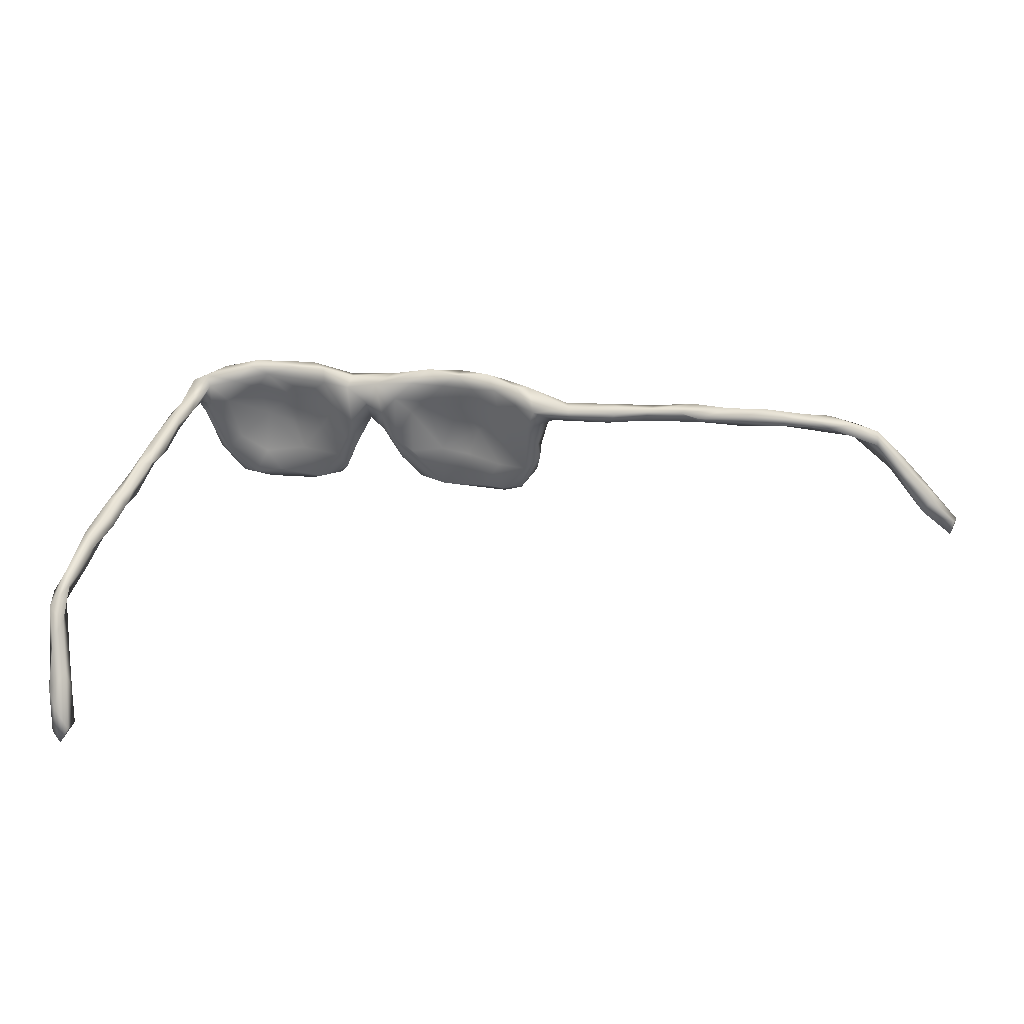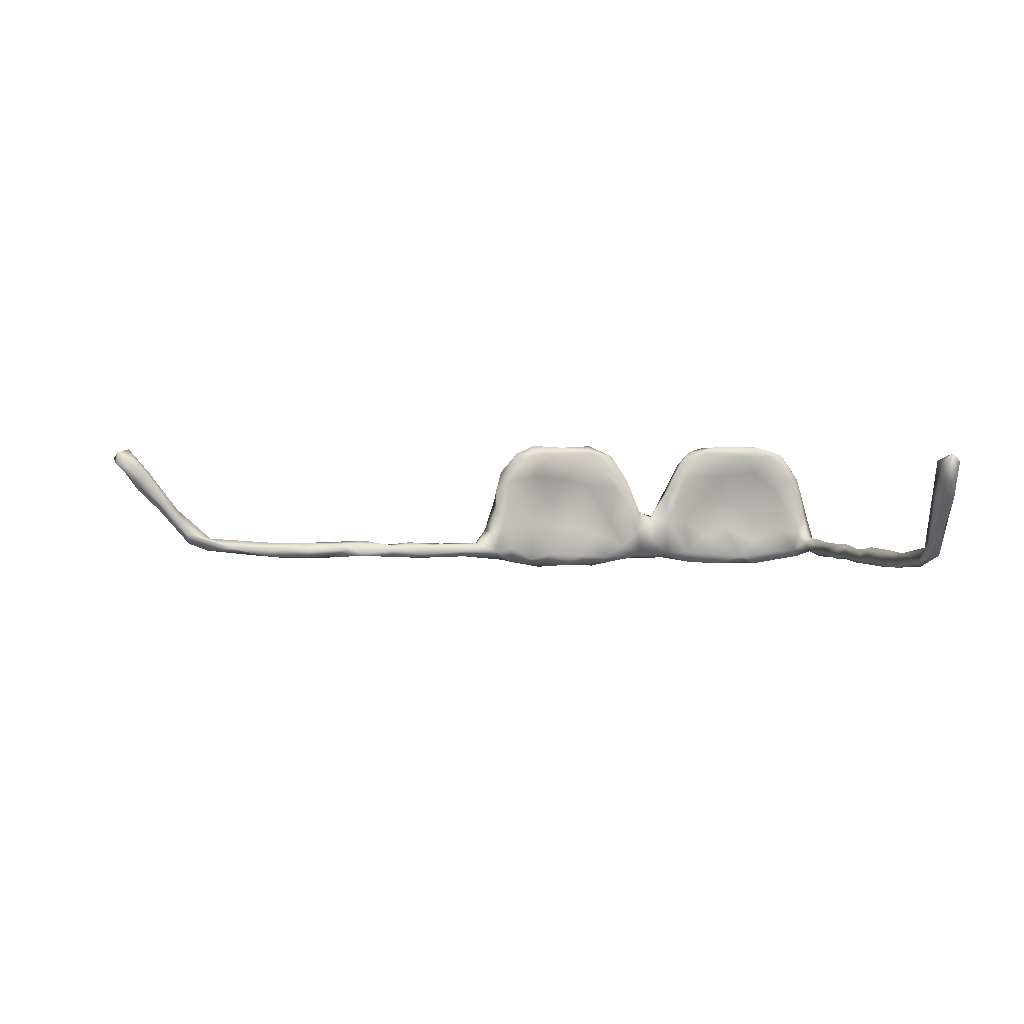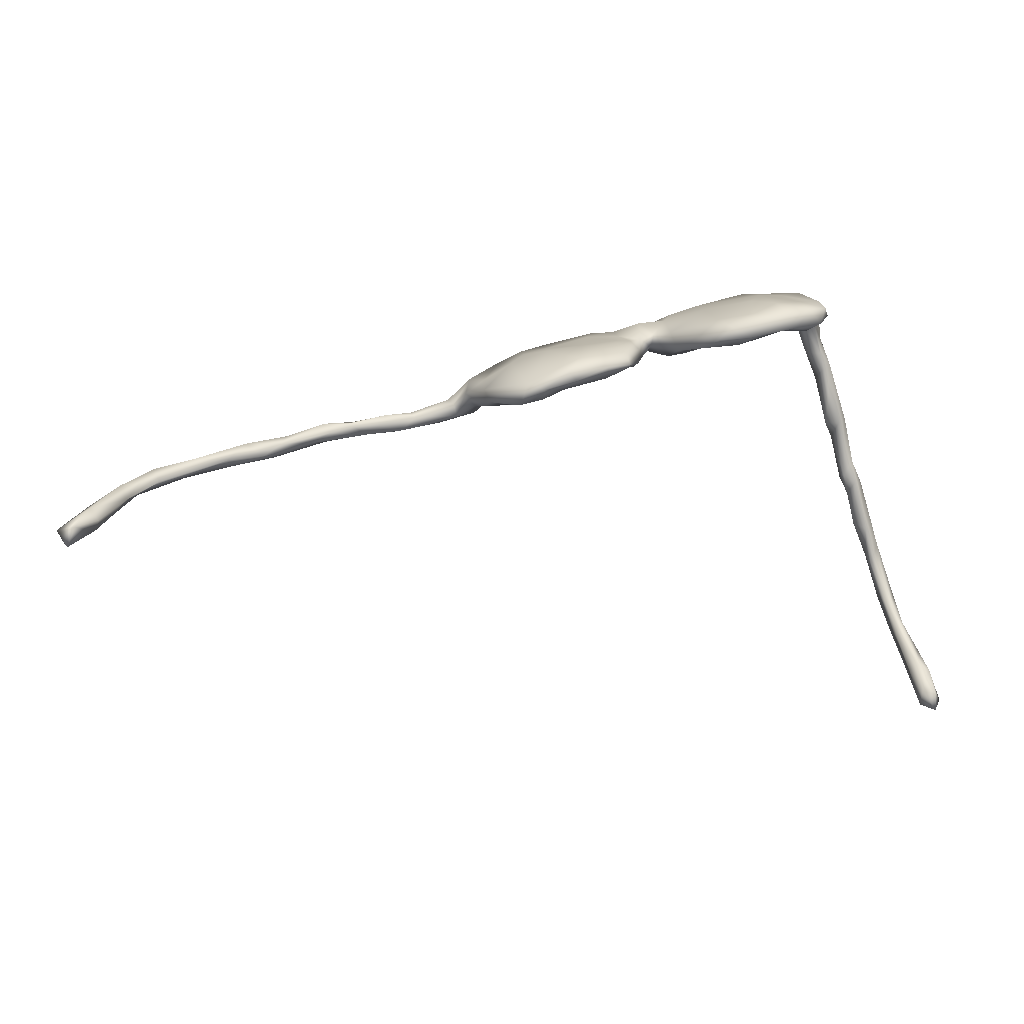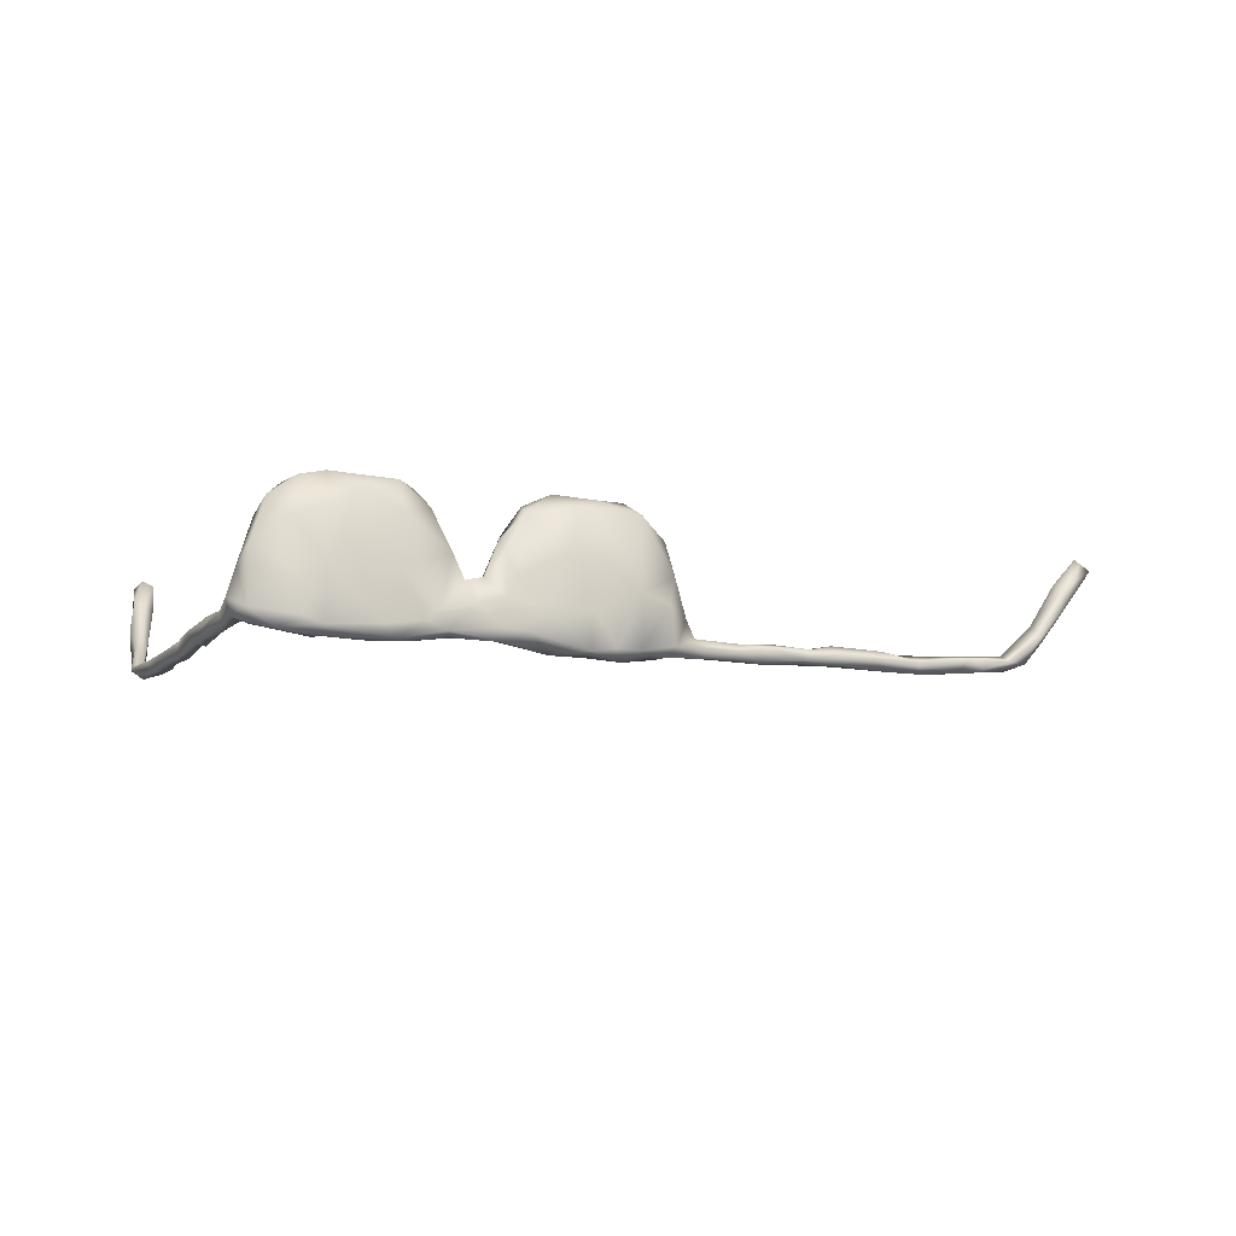
<metadata>
{"format":"obj","ext":"obj","renderer":"f3d","projection":"perspective","resolution":1024,"background":"white","views":[{"elev":-51.3,"azim":-174.4,"up":"+Y"},{"elev":2.7,"azim":4.7,"up":"+Z"},{"elev":8.1,"azim":-14.4,"up":"+Y"},{"elev":-12.8,"azim":171.5,"up":"+Z"}]}
</metadata>
<code>
v 0.2397 0.1237 -0.08923
v 0.2243 0.1478 -0.07678
v 0.2291 0.1372 -0.09031
v 0.2126 0.1138 -0.07626
v 0.1158 0.1028 -0.08583
v 0.1338 0.1225 -0.08688
v 0.0666 0.08743 -0.07679
v -0.002525 0.08167 -0.07923
v 3e-05 0.08975 -0.06149
v -0.06162 0.06678 -0.09133
v -0.03601 0.08785 -0.06635
v -0.08379 0.04435 -0.07158
v -0.1076 0.04595 -0.0888
v -0.1507 0.0589 -0.07736
v -0.116 0.06738 -0.08368
v -0.158 0.03828 -0.09193
v -0.1866 0.04231 -0.07568
v -0.2052 0.00871 -0.08129
v -0.2245 0.01243 -0.07749
v -0.4235 -0.04562 -0.06417
v -0.538 -0.07684 -0.0697
v -0.5922 -0.07424 -0.05466
v -0.6536 -0.1004 -0.06401
v 0.3401 0.1283 -0.06694
v 0.2835 0.1394 -0.08173
v 0.3116 0.111 -0.06342
v 0.3174 0.1272 -0.07539
v 0.2686 0.1132 -0.06745
v 0.1647 0.1104 -0.08899
v 0.1161 0.08765 -0.06778
v 0.07693 0.07034 -0.06669
v -0.002044 0.04504 -0.05343
v -0.03392 0.0533 -0.07568
v -0.1679 0.0135 -0.0759
v -0.2297 -0.0348 -0.06022
v -0.2727 -0.01338 -0.05747
v -0.2849 -0.02728 -0.06912
v -0.287 -0.04176 -0.06777
v -0.333 -0.03231 -0.05703
v -0.2854 -0.04903 -0.05841
v -0.3653 -0.05082 -0.07043
v -0.3573 -0.03897 -0.06871
v -0.3602 -0.06264 -0.06392
v -0.4161 -0.06098 -0.06798
v -0.4825 -0.05356 -0.06724
v -0.4911 -0.08086 -0.05606
v -0.5633 -0.09477 -0.06503
v -0.5956 -0.08789 -0.06977
v 0.3513 0.05764 -0.07077
v 0.3877 -0.03916 -0.06813
v 0.3749 -0.05127 -0.06822
v 0.3819 -0.08854 -0.06016
v 0.4006 -0.1018 -0.07006
v 0.4358 -0.189 -0.06618
v 0.4271 -0.2187 -0.06763
v 0.4191 -0.1741 -0.06874
v 0.4473 -0.272 -0.06538
v 0.4577 -0.2559 -0.06472
v 0.1498 0.131 -0.07013
v 0.09902 0.1173 -0.06145
v 0.06848 0.1035 -0.07071
v 0.03553 0.1046 -0.03513
v -0.05351 0.08345 -0.03079
v -0.1312 0.03255 -0.06793
v -0.1705 0.02423 -0.01127
v -0.2266 0.02065 -0.007272
v -0.2361 0.0183 -0.06358
v -0.2522 -0.001747 -0.02222
v -0.4707 -0.04627 -0.05361
v -0.5302 -0.0647 -0.05571
v -0.6733 -0.09454 -0.04276
v -0.6919 -0.102 -0.05826
v -0.7335 -0.1082 -0.04327
v -0.7309 -0.1256 -0.05446
v -0.7634 -0.1309 -0.04172
v 0.3462 0.1288 -0.04414
v 0.3343 0.1313 -0.002534
v 0.3191 0.1497 -0.05811
v 0.3158 0.1097 -0.02819
v 0.2882 0.1171 -0.02757
v 0.2354 0.1196 -0.04739
v 0.1092 0.08779 -0.01217
v 0.07676 0.05286 -0.01112
v 0.04871 0.06018 -0.03984
v 0.03013 0.06674 -0.07078
v 0.02335 0.04489 -0.02713
v -0.2011 -0.005959 -0.05689
v -0.2366 -0.0218 -0.02722
v -0.2668 -0.01975 -0.04442
v -0.2615 -0.03809 -0.04539
v -0.3287 -0.03814 -0.0454
v -0.3845 -0.05006 -0.04272
v -0.3488 -0.05881 -0.04681
v -0.3736 -0.03465 -0.04939
v -0.4034 -0.06413 -0.04948
v -0.4347 -0.04712 -0.04846
v -0.4634 -0.05951 -0.03964
v -0.464 -0.07503 -0.06557
v -0.4929 -0.0751 -0.04585
v -0.5498 -0.09738 -0.05666
v -0.5395 -0.07528 -0.04174
v -0.5663 -0.0926 -0.04273
v -0.6209 -0.09736 -0.04182
v -0.6298 -0.111 -0.06414
v -0.6115 -0.1077 -0.05151
v -0.6882 -0.1245 -0.05053
v -0.7258 -0.1261 -0.03322
v -0.7612 -0.1454 -0.02575
v 0.3543 0.07498 -0.0496
v 0.3351 0.1064 -0.03887
v 0.3263 0.09272 -0.04747
v 0.3693 0.04613 -0.0592
v 0.37 0.0342 -0.04614
v 0.3508 0.05118 -0.04092
v 0.3563 0.02255 -0.04294
v 0.333 0.05218 -0.05864
v 0.3519 0.01036 -0.06169
v 0.3678 -0.03515 -0.04433
v 0.3694 -0.06523 -0.05561
v 0.4009 -0.05924 -0.04822
v 0.3862 -0.06421 -0.04011
v 0.4138 -0.124 -0.06572
v 0.4153 -0.1301 -0.04635
v 0.4183 -0.1641 -0.03941
v 0.4005 -0.1579 -0.06291
v 0.4008 -0.152 -0.04521
v 0.4345 -0.1676 -0.05194
v 0.4101 -0.1837 -0.05233
v 0.4228 -0.2352 -0.05252
v 0.4395 -0.2427 -0.03912
v 0.4636 -0.2715 -0.04532
v 0.4513 -0.3041 -0.03953
v 0.4468 -0.2913 -0.05413
v 0.4744 -0.3393 -0.05896
v 0.4681 -0.3611 -0.0488
v 0.4927 -0.4289 -0.00241
v 0.2627 0.1482 -0.01131
v 0.2506 0.1491 -0.06733
v 0.2241 0.1488 0.003918
v 0.2256 0.1233 0.008135
v 0.1314 0.1265 0.001039
v 0.1488 0.1056 -0.03755
v 0.1813 0.1222 -0.02137
v 0.1355 0.09745 0.02645
v 0.08085 0.1078 -0.04461
v 0.04946 0.08999 -0.001863
v 0.02359 0.081 0.006128
v -0.005034 0.08511 -0.01862
v -0.01766 0.07984 0.01054
v -0.0501 0.05751 -0.03381
v -0.1048 0.05502 -0.02024
v -0.1199 0.0669 -0.02847
v -0.1602 0.05918 -0.0148
v -0.7585 -0.1263 -0.01455
v -0.7864 -0.1264 -0.001173
v 0.3275 0.1148 -0.005086
v 0.2775 0.1121 0.04387
v 0.07478 0.06429 0.04193
v 0.04536 0.06914 -0.003203
v 0.02565 0.05222 0.008864
v 0.007083 0.03881 0.02231
v -0.02402 0.05493 -0.01717
v -0.2311 -0.009057 0.04903
v -0.7795 -0.1454 0.01845
v -0.8099 -0.1604 0.02072
v 0.4936 -0.3609 -0.03939
v 0.4769 -0.3685 -0.02615
v 0.4871 -0.4109 0.02057
v 0.495 -0.3962 -0.03678
v 0.4766 -0.4097 -0.01825
v 0.2678 0.1402 0.06237
v 0.1935 0.1415 0.04865
v 0.184 0.115 0.02383
v -0.002495 0.08049 0.03808
v -0.1323 0.04109 0.02031
v -0.1359 0.06668 0.03537
v 0.3181 0.1385 0.02696
v 0.3161 0.118 0.06463
v 0.09234 0.05953 0.02612
v 0.06518 0.09253 0.03352
v -0.217 -0.01224 -0.01564
v -0.2298 -0.01781 0.01466
v -0.2055 -0.01336 0.06613
v -0.7988 -0.1656 0.02751
v -0.794 -0.1368 -0.005457
v -0.8402 -0.182 0.06416
v 0.5044 -0.4374 0.03281
v 0.492 -0.3984 -0.000172
v 0.4749 -0.4212 0.01997
v 0.2227 0.1389 0.07833
v 0.1278 0.1141 0.07714
v 0.09455 0.09158 0.09201
v -0.08129 0.07525 0.04251
v -0.185 0.04619 0.000895
v -0.2357 0.008608 0.03302
v 0.3012 0.1308 0.08952
v 0.2389 0.1104 0.07794
v 0.1762 0.1056 0.07341
v 0.1129 0.07259 0.07047
v 0.00508 0.06839 0.05838
v 0.002118 0.04878 0.06763
v -0.0181 0.043 0.05359
v -0.06807 0.04918 0.05767
v -0.1106 0.0408 0.06747
v -0.1615 0.01548 0.07504
v -0.1965 -0.01057 0.1012
v -0.8351 -0.1488 0.07486
v -0.8285 -0.1806 0.08457
v -0.8334 -0.1487 0.04617
v -0.8424 -0.1699 0.05379
v 0.5044 -0.4745 0.0575
v 0.4873 -0.4543 0.07508
v 0.4745 -0.4644 0.06784
v 0.4778 -0.458 0.03739
v 0.479 -0.5149 0.1011
v 0.1753 0.1239 0.1061
v 0.1349 0.1037 0.1236
v -0.02857 0.06719 0.09733
v -0.1258 0.04035 0.1249
v -0.1044 0.05954 0.1055
v -0.1881 0.02421 0.1126
v 0.2846 0.1071 0.1113
v 0.2632 0.129 0.1176
v 0.3022 0.1058 0.06046
v 0.2613 0.09632 0.109
v 0.2284 0.1215 0.1265
v 0.2403 0.1025 0.1255
v 0.2189 0.0961 0.1097
v 0.1647 0.08801 0.1263
v 0.1472 0.07627 0.1154
v 0.1145 0.08435 0.1158
v 0.1002 0.07105 0.09436
v -0.02539 0.04787 0.1096
v -0.06545 0.04694 0.1284
v -0.06369 0.02901 0.1147
v -0.1143 0.02674 0.1258
v -0.1322 0.01239 0.1128
v -0.1654 0.01515 0.1293
v -0.163 -0.001413 0.1121
v -0.1947 0.002172 0.1153
v -0.2233 0.003191 0.08147
v -0.8231 -0.1662 0.08303
v -0.8583 -0.1683 0.1245
v -0.8692 -0.1977 0.1198
v -0.8747 -0.1926 0.1005
v -0.8831 -0.1739 0.1093
v 0.5021 -0.4624 0.08292
v 0.5071 -0.5052 0.1118
v 0.4962 -0.4973 0.07287
v 0.4956 -0.5194 0.1227
v 0.4944 -0.4892 0.1215
v 0.4768 -0.4878 0.1127
f 26 116 111
f 43 40 93
f 50 120 122
f 127 122 123
f 128 55 129
f 58 54 127
f 110 79 111
f 79 26 111
f 40 35 90
f 114 110 111
f 113 112 109
f 113 109 114
f 114 116 115
f 116 114 111
f 50 112 113
f 115 113 114
f 118 115 117
f 118 117 119
f 115 116 117
f 120 50 113
f 120 113 121
f 121 113 118
f 118 113 115
f 121 118 119
f 119 52 121
f 122 120 123
f 120 121 126
f 123 120 126
f 52 126 121
f 52 125 126
f 124 123 126
f 123 124 127
f 128 124 126
f 128 126 125
f 130 127 124
f 130 124 129
f 129 124 128
f 15 10 13
f 10 12 13
f 63 11 15
f 11 10 15
f 8 10 11
f 10 85 33
f 8 85 10
f 9 8 11
f 7 85 8
f 61 8 9
f 61 7 8
f 6 7 61
f 5 31 7
f 6 5 7
f 6 61 60
f 5 30 31
f 6 29 5
f 59 6 60
f 6 3 29
f 59 2 6
f 3 4 29
f 2 3 6
f 1 4 3
f 3 25 1
f 2 25 3
f 138 25 2
f 78 25 138
f 137 78 138
f 58 134 57
f 55 57 129
f 58 57 55
f 54 58 55
f 56 54 55
f 56 128 125
f 128 56 55
f 122 54 56
f 127 54 122
f 53 56 125
f 82 179 83
f 122 56 53
f 125 52 53
f 50 53 52
f 50 122 53
f 51 50 52
f 51 52 119
f 119 117 51
f 117 50 51
f 49 50 117
f 116 49 117
f 112 50 49
f 38 35 40
f 85 32 33
f 85 31 84
f 4 30 29
f 4 142 30
f 4 28 81
f 1 28 4
f 43 93 95
f 44 43 95
f 98 44 95
f 47 46 100
f 47 105 104
f 23 104 106
f 49 24 109
f 112 49 109
f 94 20 96
f 96 69 97
f 101 22 102
f 22 103 102
f 103 71 107
f 155 75 185
f 92 91 94
f 93 92 95
f 94 96 92
f 95 92 96
f 96 97 95
f 95 97 99
f 95 99 98
f 98 99 46
f 97 101 99
f 100 46 99
f 100 99 102
f 99 101 102
f 100 102 105
f 47 100 105
f 102 103 105
f 104 105 106
f 105 103 106
f 106 103 107
f 74 23 106
f 106 107 108
f 106 108 74
f 108 107 164
f 74 108 75
f 109 24 76
f 109 76 110
f 109 110 114
f 27 28 1
f 25 27 1
f 27 26 28
f 24 27 25
f 22 48 23
f 22 21 48
f 70 21 22
f 45 21 70
f 20 45 69
f 17 19 67
f 17 18 19
f 17 16 18
f 16 34 18
f 14 16 17
f 16 64 34
f 14 15 16
f 15 13 16
f 13 64 16
f 13 12 64
f 150 12 33
f 12 10 33
f 85 7 31
f 5 29 30
f 81 143 4
f 24 25 78
f 26 24 116
f 27 24 26
f 24 49 116
f 47 104 48
f 21 47 48
f 21 46 47
f 45 98 21
f 21 98 46
f 45 44 98
f 20 41 44
f 42 41 20
f 94 42 20
f 43 44 41
f 39 42 94
f 38 40 43
f 41 38 43
f 42 38 41
f 39 37 42
f 42 37 38
f 19 38 37
f 36 19 37
f 67 19 36
f 19 35 38
f 19 18 35
f 18 87 35
f 18 34 87
f 72 23 74
f 23 48 104
f 20 44 45
f 71 72 73
f 107 71 73
f 103 22 71
f 204 203 235
f 242 207 243
f 186 208 245
f 243 207 246
f 211 247 248
f 247 212 252
f 218 234 233
f 234 219 236
f 231 192 232
f 201 233 235
f 235 233 234
f 234 236 235
f 235 236 237
f 204 235 237
f 237 236 238
f 237 238 239
f 205 237 239
f 239 238 240
f 239 206 183
f 238 221 240
f 239 240 206
f 221 241 240
f 206 240 241
f 242 243 208
f 208 243 244
f 245 208 244
f 243 246 244
f 245 244 246
f 248 247 251
f 251 247 252
f 249 248 250
f 250 248 251
f 250 251 252
f 249 250 215
f 250 252 215
f 71 23 72
f 101 70 22
f 101 69 70
f 69 45 70
f 96 20 69
f 66 67 68
f 194 17 66
f 194 14 17
f 153 14 194
f 152 14 153
f 152 15 14
f 64 151 65
f 12 151 64
f 150 151 12
f 63 15 152
f 149 148 63
f 148 9 63
f 9 11 63
f 62 9 148
f 145 61 62
f 60 61 145
f 141 60 145
f 141 59 60
f 141 139 59
f 139 2 59
f 81 140 143
f 138 2 139
f 22 23 71
f 66 17 67
f 61 9 62
f 224 178 222
f 196 177 171
f 178 177 196
f 221 194 195
f 220 193 176
f 220 218 193
f 218 149 193
f 218 174 149
f 200 174 218
f 216 172 191
f 190 172 216
f 171 223 196
f 211 249 214
f 136 211 214
f 213 189 214
f 212 189 213
f 97 69 101
f 168 189 212
f 187 188 168
f 209 165 210
f 165 186 210
f 165 184 186
f 184 208 186
f 157 224 197
f 194 66 195
f 176 194 221
f 191 180 192
f 171 139 190
f 200 147 174
f 180 141 145
f 191 141 180
f 175 151 203
f 152 176 193
f 162 161 202
f 181 65 183
f 209 185 165
f 180 158 192
f 203 204 175
f 175 205 65
f 209 155 185
f 207 155 209
f 178 77 177
f 178 224 156
f 140 157 197
f 179 144 199
f 144 179 82
f 179 199 158
f 200 201 160
f 200 160 147
f 201 161 160
f 162 202 203
f 205 183 65
f 181 183 182
f 182 183 163
f 164 155 207
f 184 164 208
f 172 141 191
f 173 198 144
f 173 140 198
f 139 172 190
f 170 214 189
f 214 170 136
f 187 211 136
f 169 187 136
f 169 188 187
f 167 170 189
f 168 167 189
f 188 167 168
f 166 188 169
f 166 167 188
f 185 75 165
f 108 184 165
f 75 108 165
f 108 164 184
f 107 154 164
f 182 195 68
f 88 182 68
f 182 163 195
f 181 182 88
f 154 155 164
f 177 137 171
f 169 136 170
f 32 161 162
f 86 161 32
f 86 160 161
f 86 159 160
f 159 147 160
f 84 159 86
f 84 83 159
f 158 180 159
f 83 158 159
f 83 179 158
f 80 157 140
f 80 79 157
f 79 224 157
f 79 156 224
f 77 178 156
f 195 66 68
f 176 153 194
f 176 152 153
f 150 203 151
f 193 63 152
f 150 162 203
f 193 149 63
f 149 174 148
f 174 147 148
f 159 146 147
f 146 62 147
f 180 146 159
f 146 145 62
f 180 145 146
f 142 144 82
f 142 143 144
f 143 173 144
f 77 78 177
f 110 77 156
f 65 151 175
f 147 62 148
f 93 91 92
f 91 39 94
f 40 90 93
f 90 91 93
f 36 39 91
f 89 36 91
f 89 91 90
f 161 201 202
f 241 195 163
f 242 164 207
f 187 168 212
f 201 200 218
f 175 204 205
f 221 195 241
f 224 225 197
f 197 228 198
f 140 197 198
f 144 198 199
f 158 199 232
f 232 192 158
f 201 218 233
f 202 201 235
f 203 202 235
f 204 237 205
f 205 239 183
f 183 206 163
f 206 241 163
f 164 242 208
f 246 207 209
f 209 210 246
f 210 186 246
f 246 186 245
f 187 247 211
f 247 187 212
f 67 36 89
f 90 88 68
f 68 89 90
f 35 88 90
f 35 181 88
f 87 181 35
f 87 65 181
f 34 65 87
f 32 150 33
f 32 162 150
f 32 85 86
f 84 86 85
f 31 83 84
f 30 83 31
f 30 82 83
f 81 80 140
f 80 81 28
f 26 79 80
f 110 156 79
f 110 76 77
f 78 76 24
f 77 76 78
f 154 73 155
f 73 75 155
f 73 74 75
f 107 73 154
f 68 67 89
f 64 65 34
f 30 142 82
f 37 39 36
f 28 26 80
f 74 73 72
f 4 143 142
f 143 140 173
f 172 139 141
f 139 137 138
f 171 137 139
f 137 177 78
f 135 170 167
f 169 170 135
f 134 169 135
f 166 169 134
f 167 132 135
f 133 135 132
f 134 135 133
f 131 132 167
f 166 131 167
f 134 131 166
f 132 130 133
f 132 131 130
f 130 129 133
f 131 127 130
f 58 127 131
f 57 134 133
f 129 57 133
f 58 131 134
f 199 230 232
f 232 230 231
f 229 231 230
f 229 217 231
f 171 190 223
f 216 191 217
f 220 176 221
f 214 249 215
f 252 212 213
f 214 215 213
f 252 213 215
f 211 248 249
f 223 190 226
f 226 190 216
f 217 226 216
f 192 217 191
f 217 192 231
f 234 218 220
f 234 220 219
f 219 220 221
f 236 219 238
f 219 221 238
f 178 196 222
f 196 223 222
f 224 222 225
f 222 223 227
f 225 222 227
f 227 223 226
f 197 225 228
f 228 225 227
f 226 217 229
f 227 226 229
f 228 227 229
f 228 229 230
f 198 228 230
f 198 230 199

</code>
